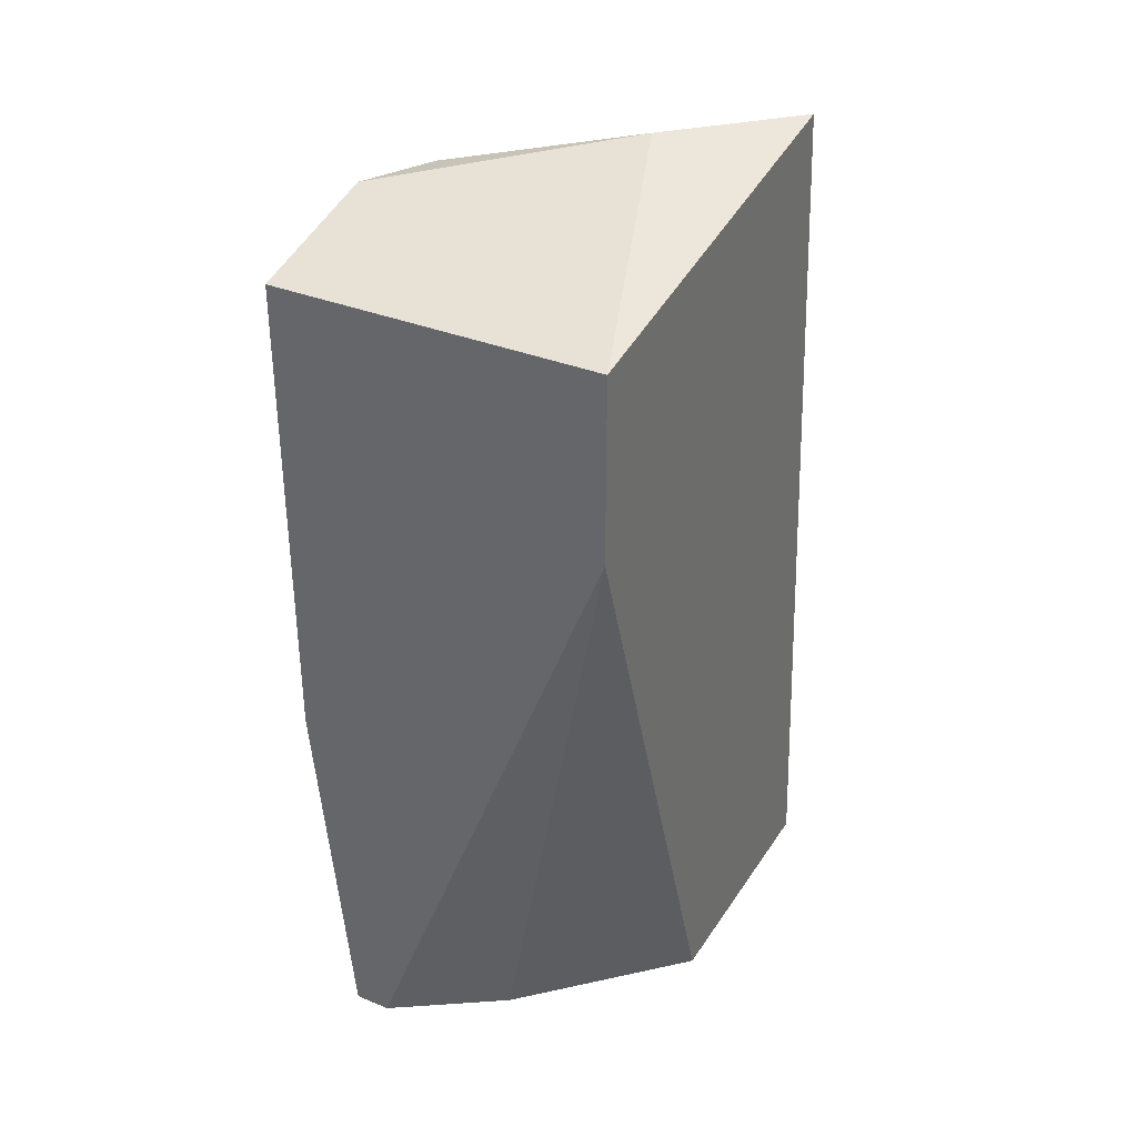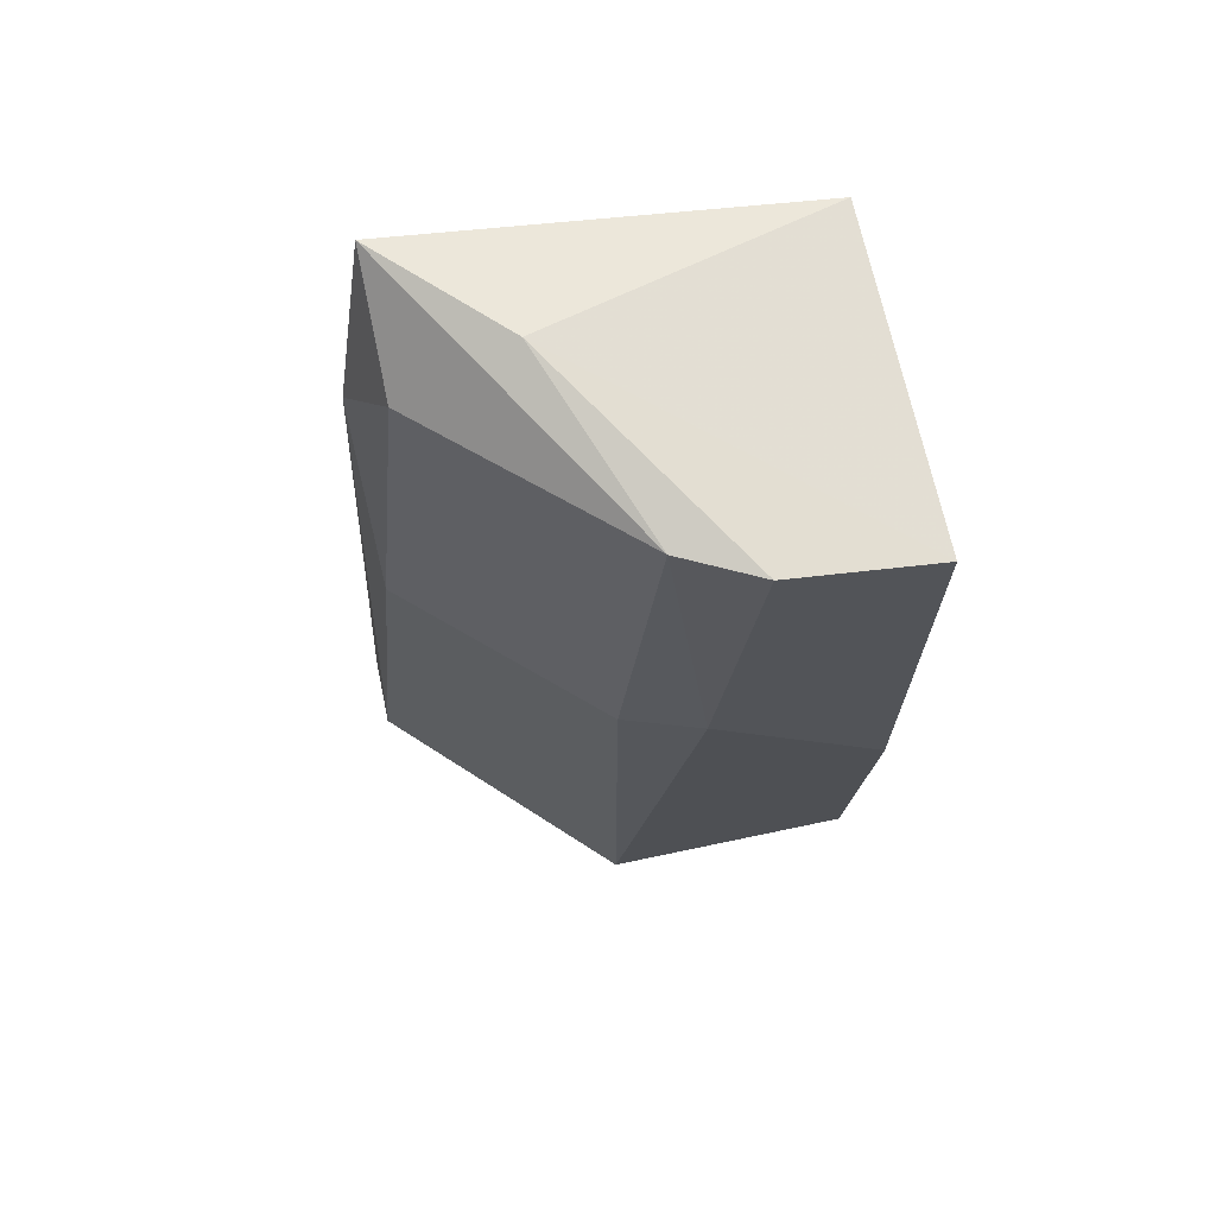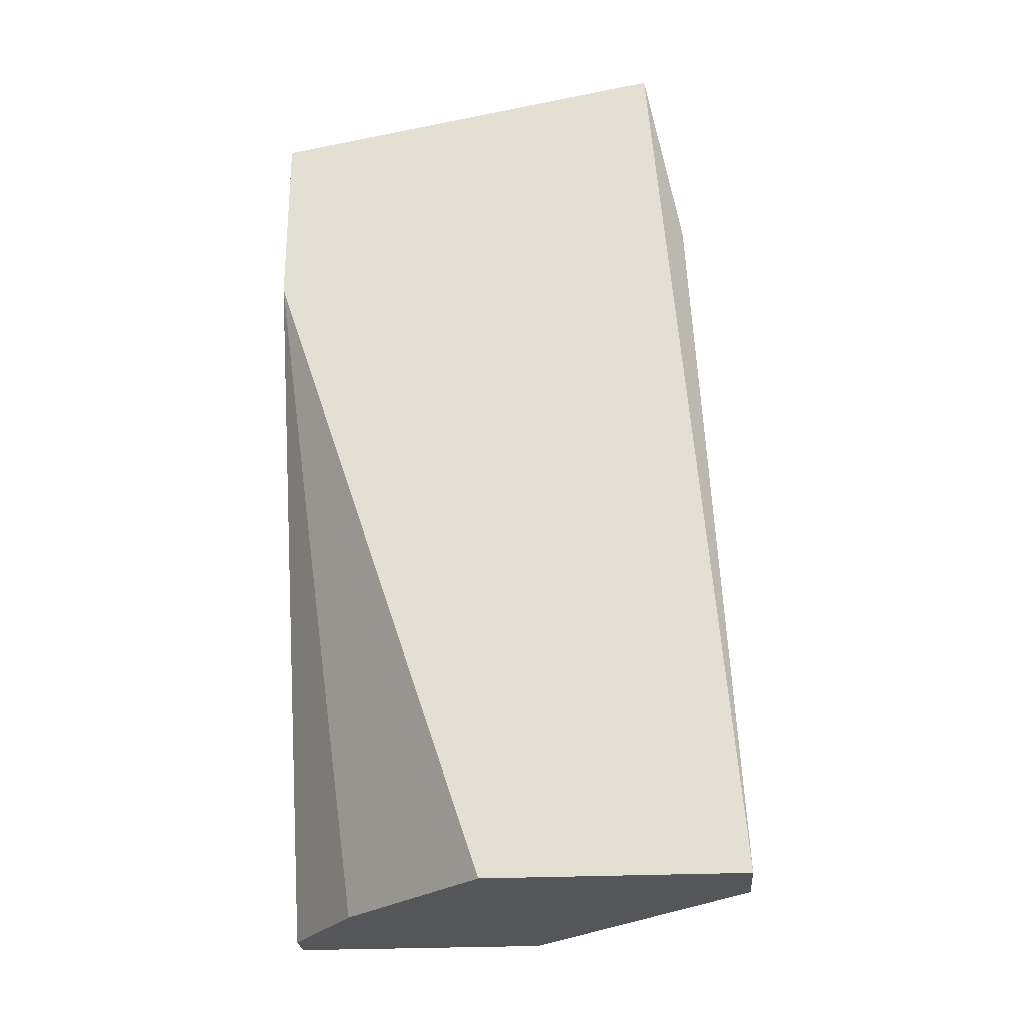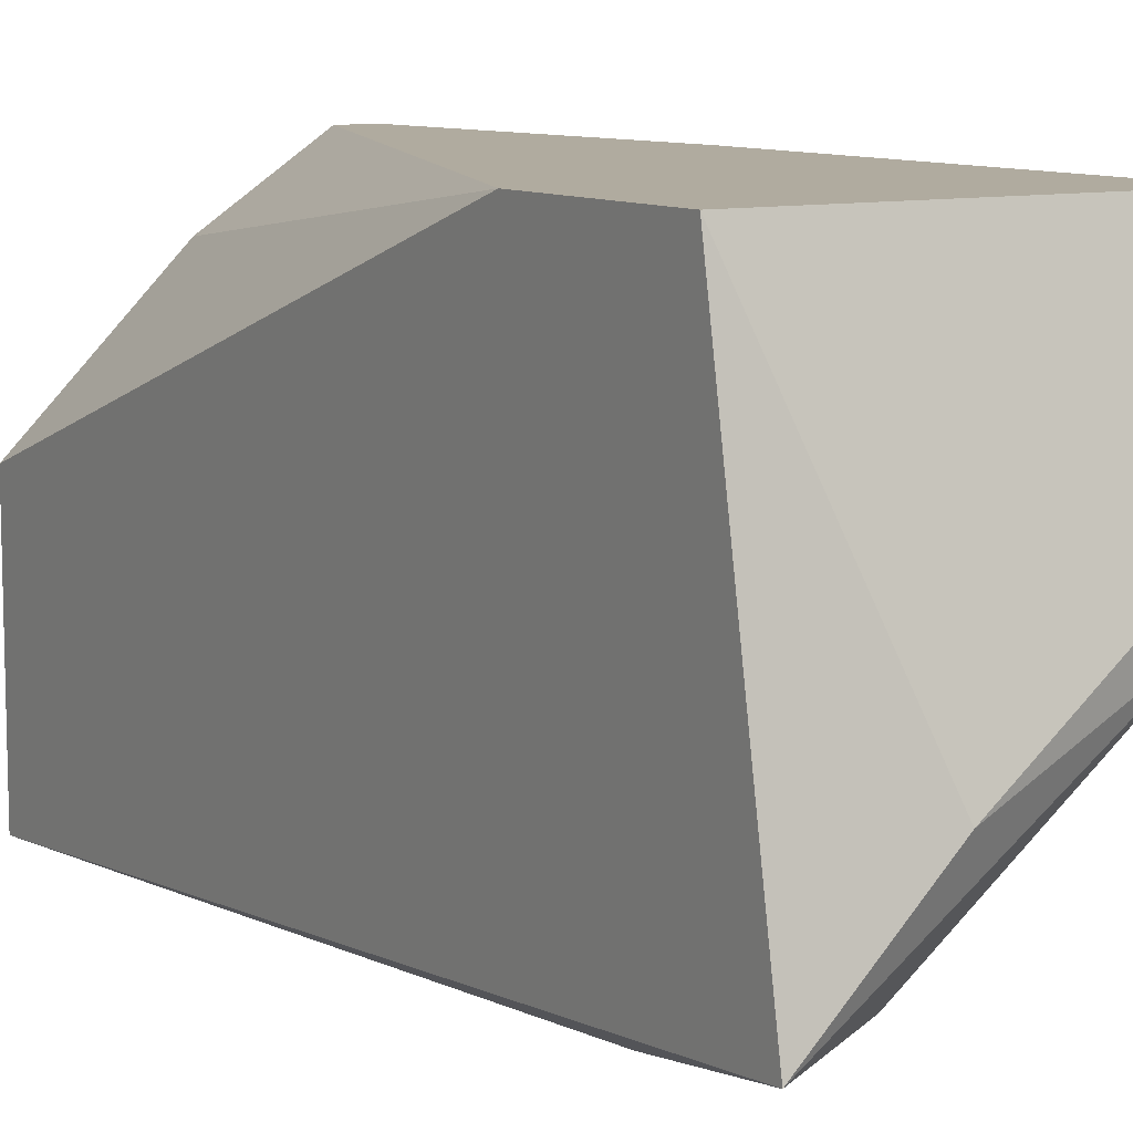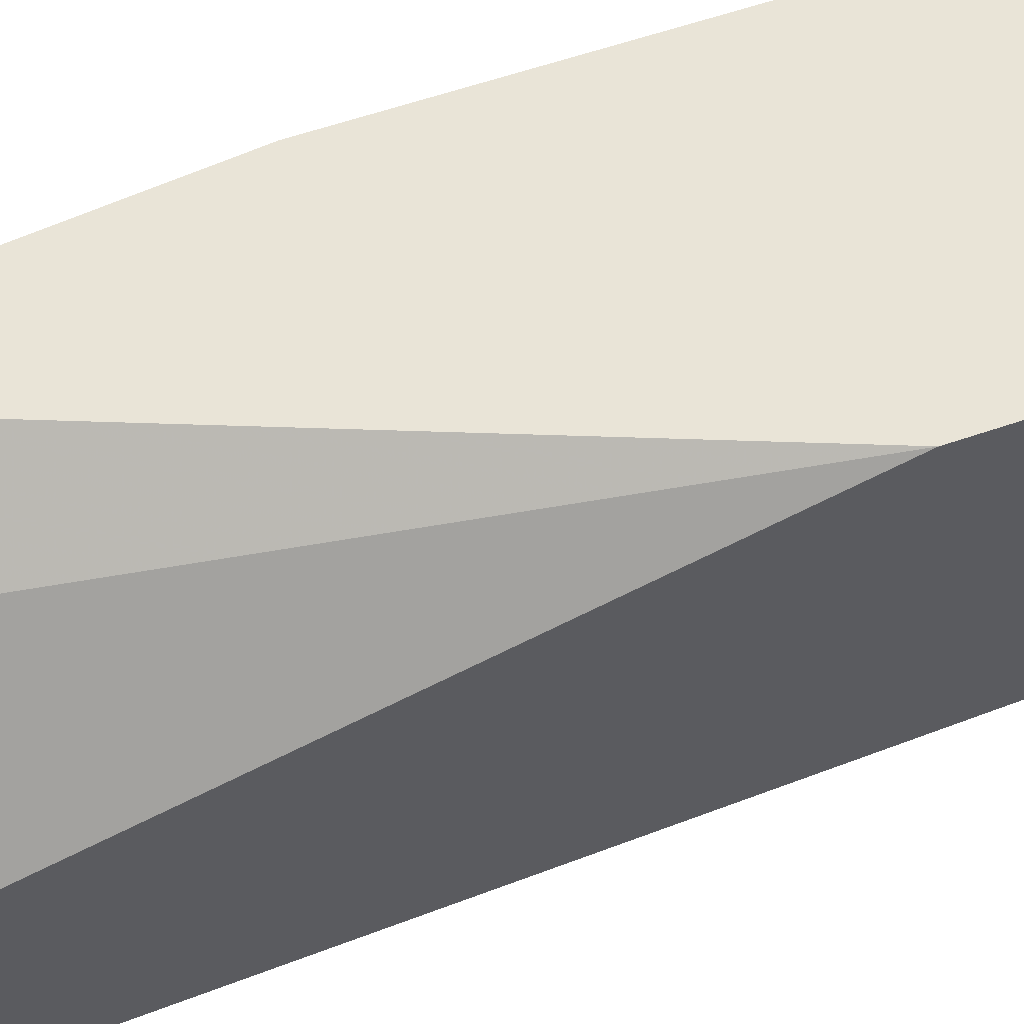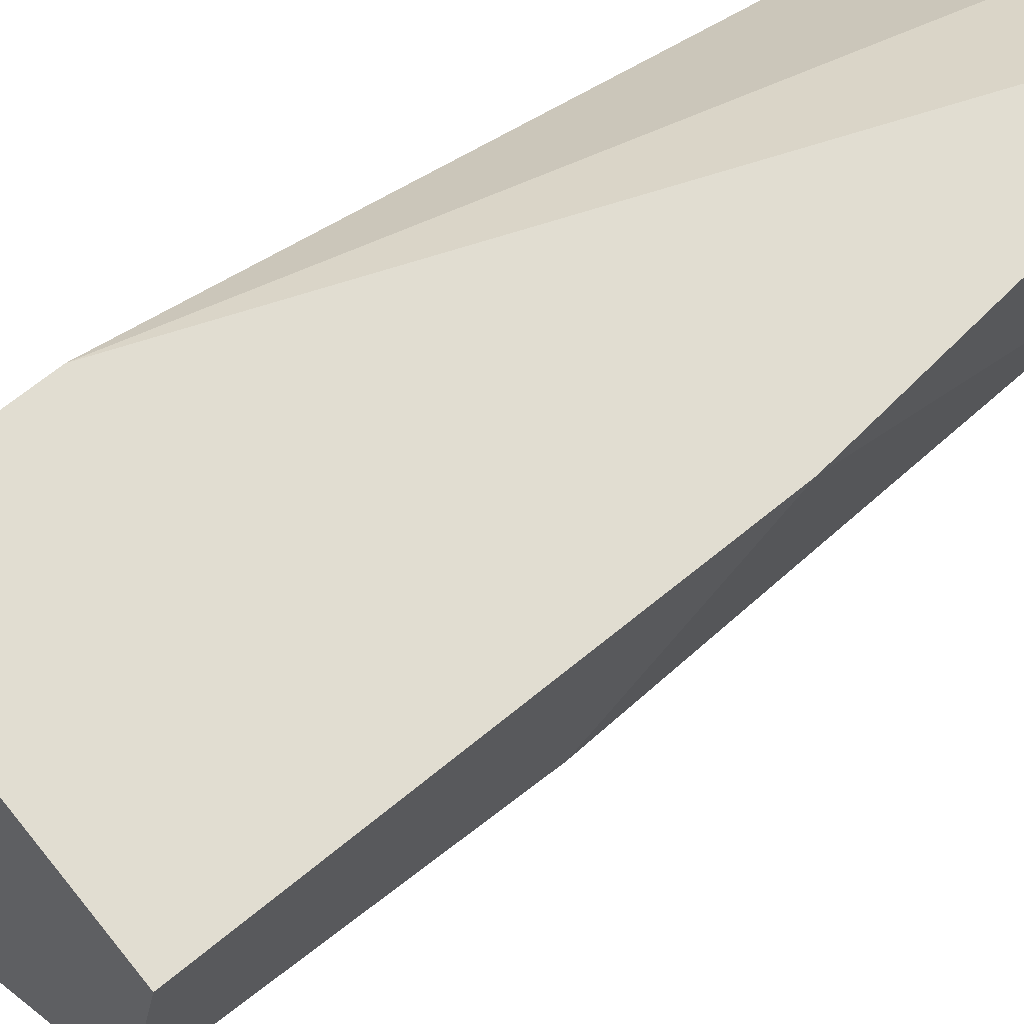
<metadata>
{"format":"obj","ext":"obj","renderer":"f3d","projection":"perspective","resolution":1024,"background":"white","views":[{"elev":34.6,"azim":-151.4,"up":"+Z"},{"elev":68.7,"azim":78.0,"up":"+Z"},{"elev":-25.4,"azim":-85.3,"up":"+Z"},{"elev":9.7,"azim":-31.7,"up":"+Y"},{"elev":61.0,"azim":-109.3,"up":"+Y"},{"elev":68.8,"azim":50.8,"up":"+Y"}]}
</metadata>
<code>
v 0.02205 -0.03433 0.03294
v 0.02861 -0.02667 0.0592
v 0.02861 -0.0201 0.03294
v 0.02861 -0.02776 0.03294
v 0.02861 -0.02776 0.04825
v 0.02971 -0.02448 0.0592
v 0.02971 -0.0201 0.04388
v 0.02971 -0.0201 0.05811
v 0.02971 -0.02558 0.04935
v 0.02314 -0.03214 0.05811
v 0.02314 -0.02885 0.0603
v 0.02314 -0.03323 0.04716
v 0.01986 -0.03214 0.0603
v 0.01986 -0.03433 0.03294
v 0.01986 -0.02667 0.03294
v 0.01986 -0.0201 0.05263
v 0.01986 -0.0201 0.05811
v 0.02095 -0.03323 0.05482
v 0.02423 -0.02229 0.03294
v 0.02752 -0.0201 0.03294
f 2 5 9
f 14 15 4
f 15 14 17
f 4 15 20
f 17 7 20
f 11 17 13
f 17 14 13
f 14 18 13
f 17 11 8
f 7 17 8
f 11 6 8
f 6 7 8
f 6 11 2
f 11 13 2
f 15 17 16
f 17 20 16
f 14 4 1
f 18 14 1
f 4 12 1
f 12 18 1
f 13 18 10
f 18 12 10
f 2 13 10
f 12 2 10
f 12 4 5
f 2 12 5
f 20 15 19
f 15 16 19
f 16 20 19
f 7 4 3
f 4 20 3
f 20 7 3
f 4 7 9
f 7 6 9
f 6 2 9
f 5 4 9

</code>
